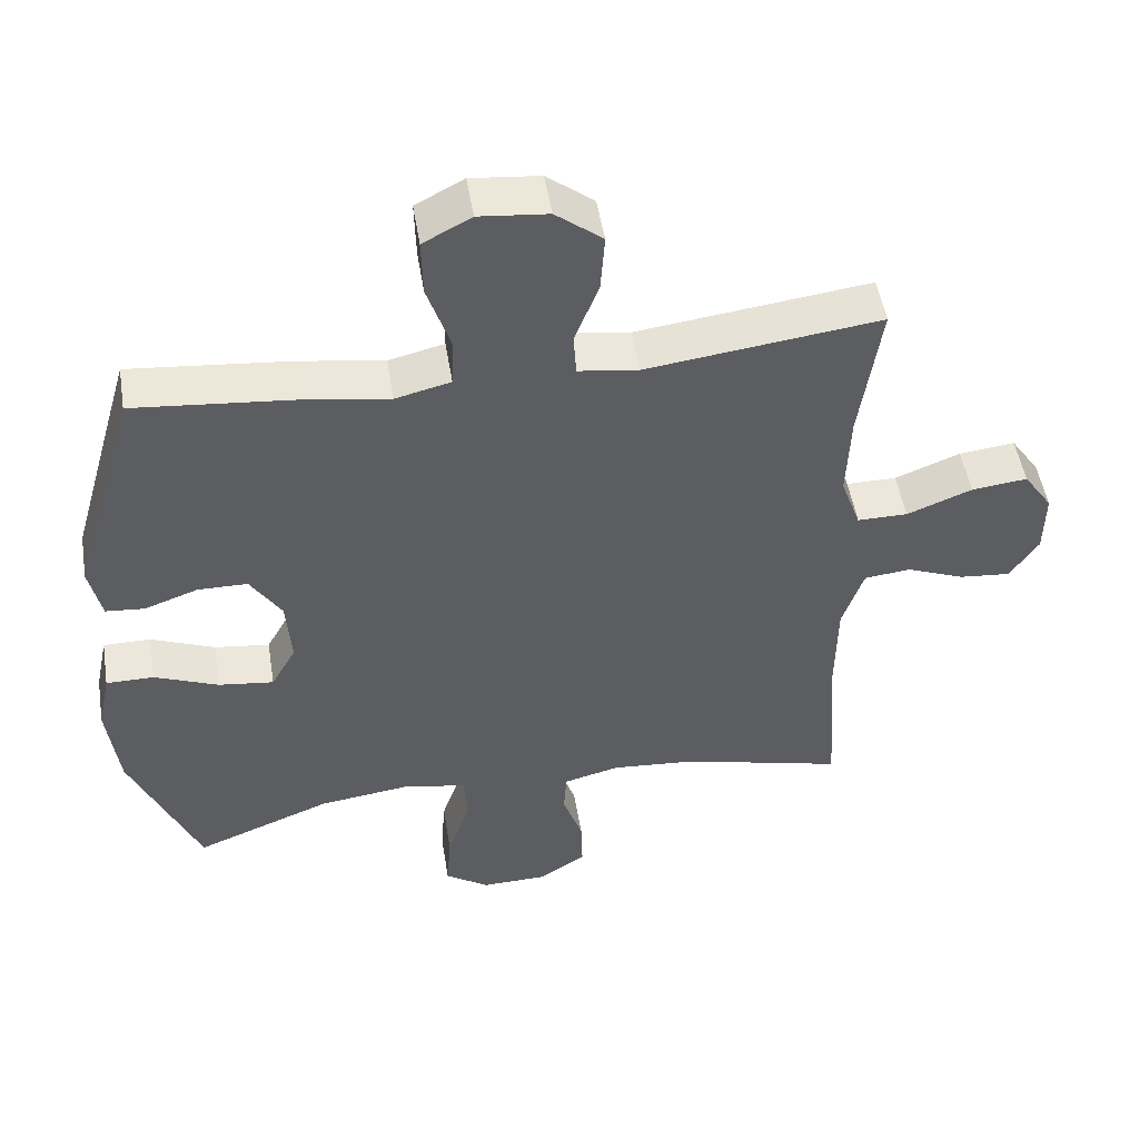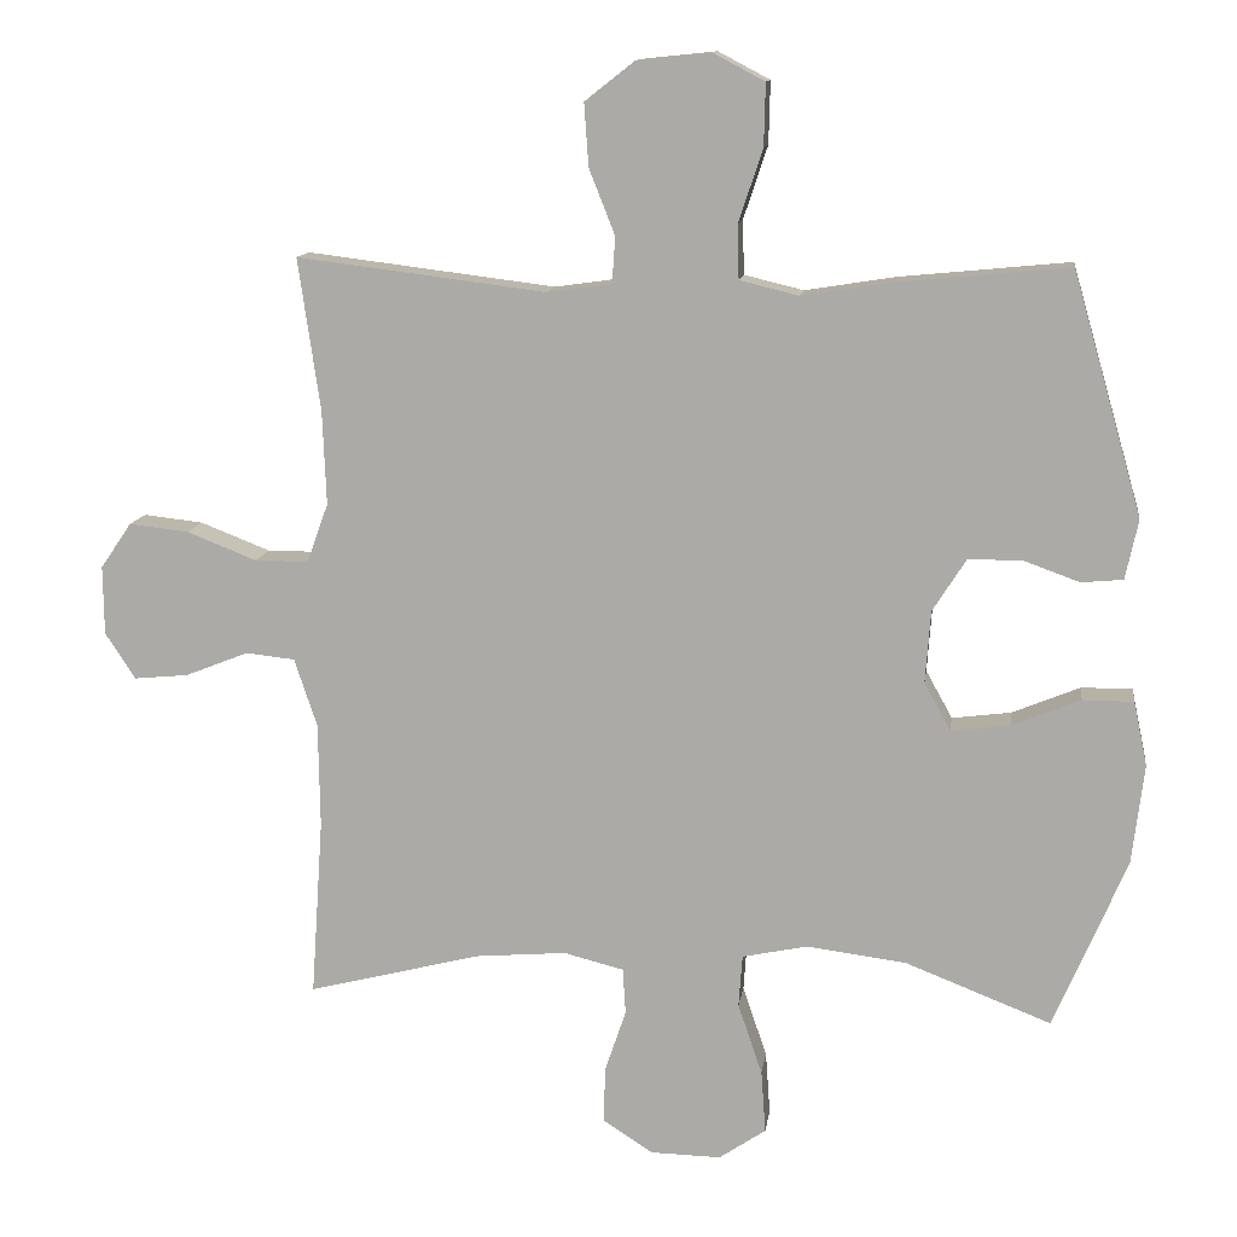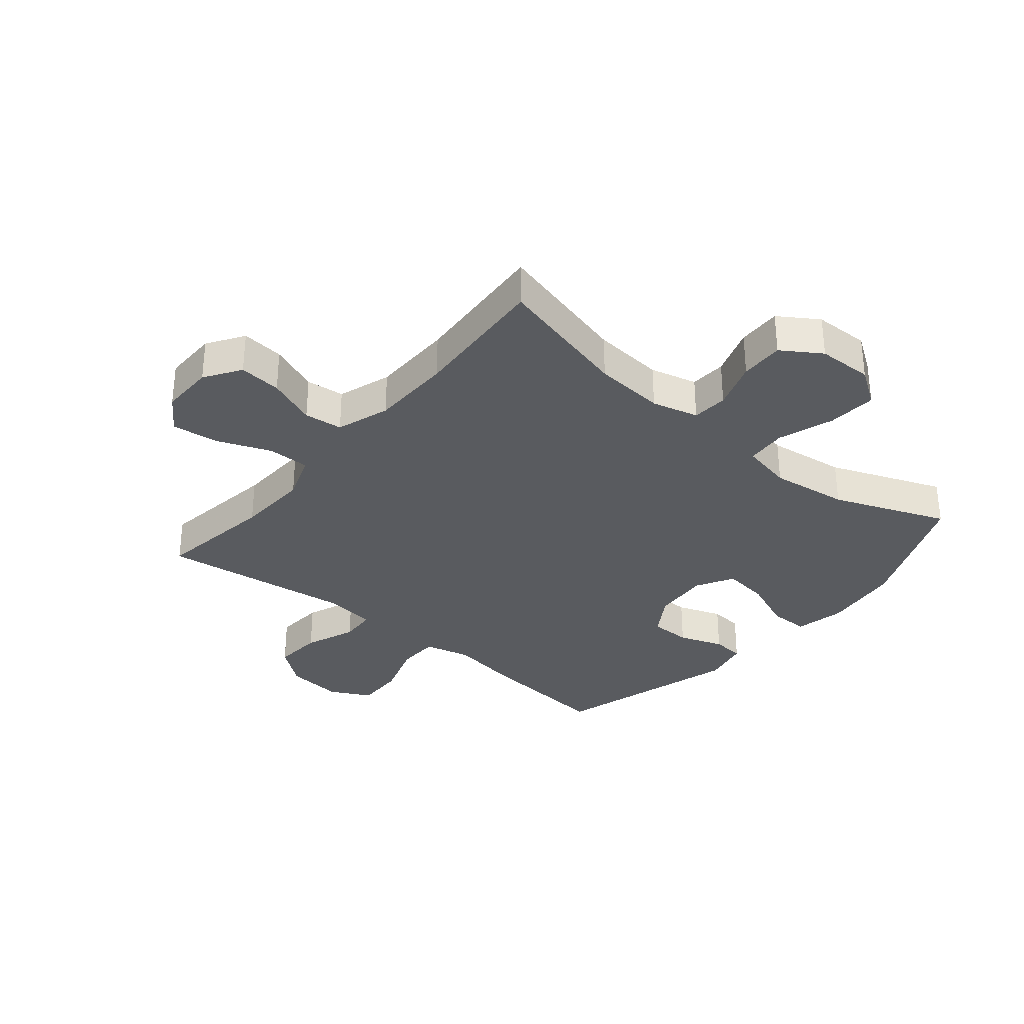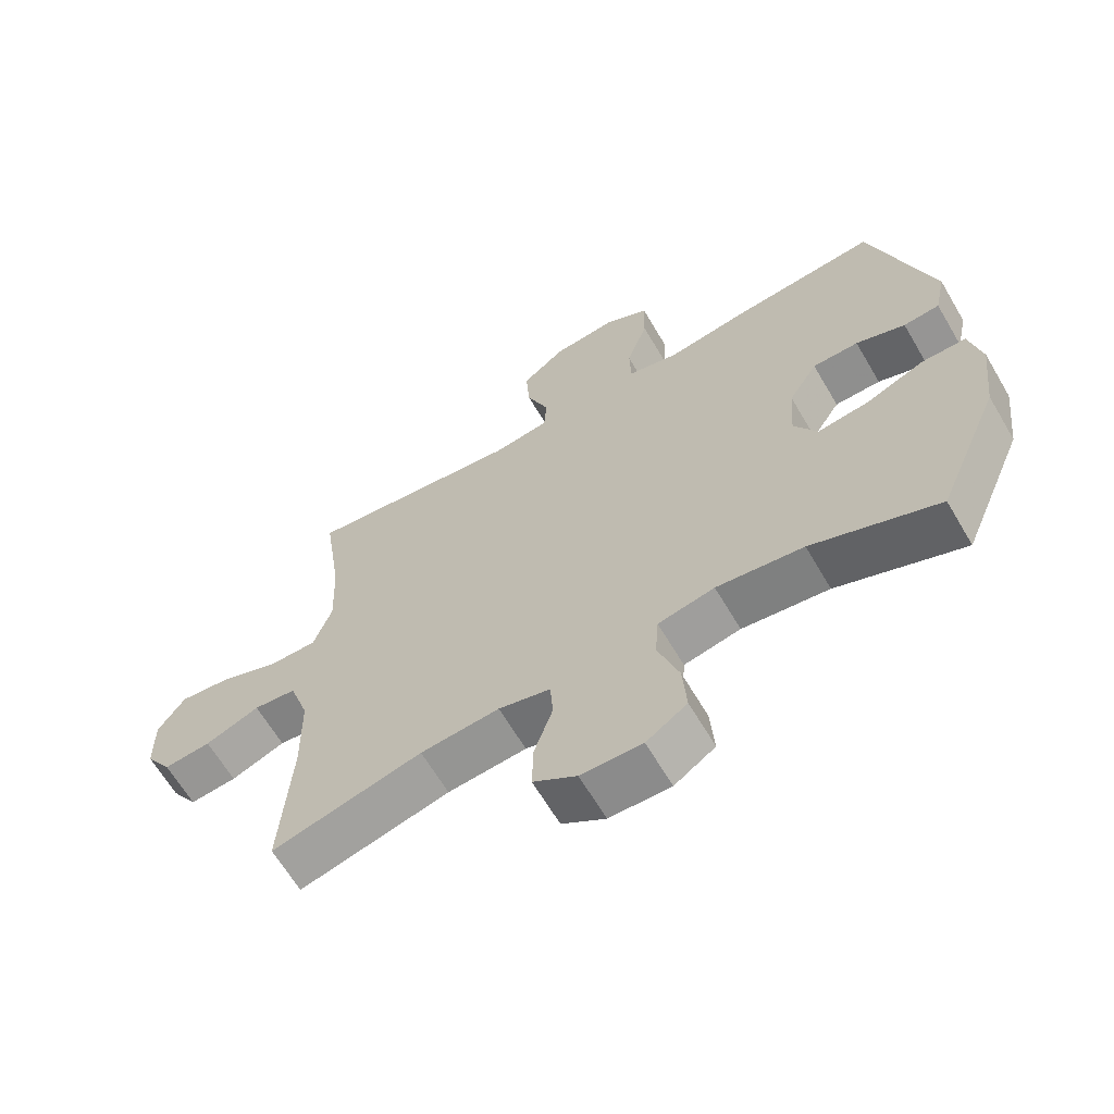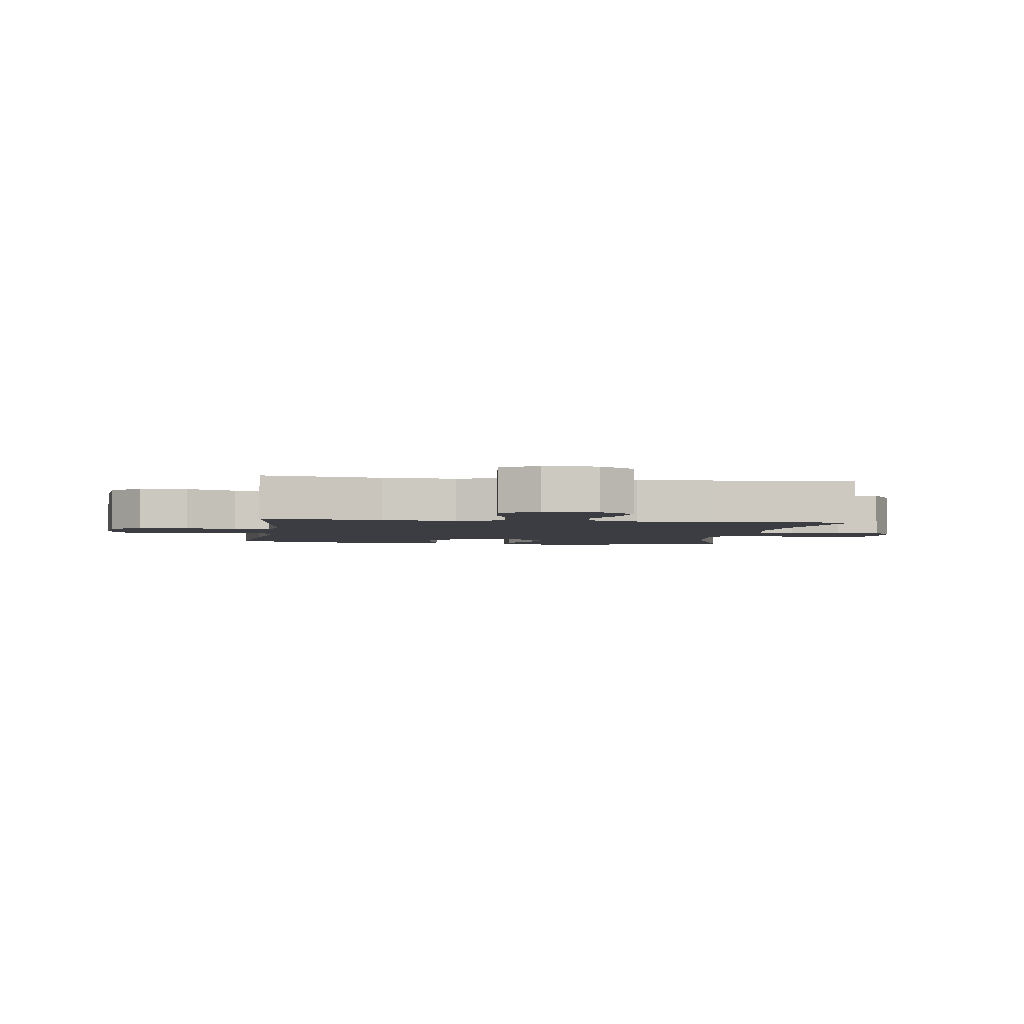
<metadata>
{"format":"obj","ext":"obj","renderer":"f3d","projection":"perspective","resolution":1024,"background":"white","views":[{"elev":50.3,"azim":-9.2,"up":"+Z"},{"elev":12.2,"azim":-172.2,"up":"+Z"},{"elev":-32.5,"azim":140.3,"up":"+Y"},{"elev":-64.6,"azim":-149.5,"up":"+Z"},{"elev":-2.9,"azim":81.6,"up":"+Y"}]}
</metadata>
<code>
v -0.5 0.07 -0.5
v -0.596 0.07 -0.275
v -0.612 0.07 -0.143
v -0.594 0.07 -0.058
v -0.527 0.07 -0.058
v -0.437 0.07 -0.095
v -0.359 0.07 -0.105
v -0.324 0.07 -0.042
v -0.331 0.07 0.054
v -0.375 0.07 0.123
v -0.445 0.07 0.124
v -0.52 0.07 0.097
v -0.575 0.07 0.102
v -0.592 0.07 0.181
v -0.5 0.07 0.5
v -0.275 0.07 0.478
v -0.155 0.07 0.459
v -0.077 0.07 0.478
v -0.075 0.07 0.549
v -0.107 0.07 0.645
v -0.109 0.07 0.727
v -0.041 0.07 0.763
v 0.056 0.07 0.753
v 0.122 0.07 0.701
v 0.116 0.07 0.618
v 0.082 0.07 0.532
v 0.086 0.07 0.471
v 0.171 0.07 0.459
v 0.5 0.07 0.5
v 0.471 0.07 0.299
v 0.466 0.07 0.175
v 0.494 0.07 0.097
v 0.565 0.07 0.097
v 0.657 0.07 0.133
v 0.736 0.07 0.142
v 0.777 0.07 0.082
v 0.776 0.07 -0.009
v 0.736 0.07 -0.07
v 0.664 0.07 -0.063
v 0.581 0.07 -0.03
v 0.516 0.07 -0.037
v 0.486 0.07 -0.127
v 0.484 0.07 -0.265
v 0.5 0.07 -0.5
v 0.271 0.07 -0.442
v 0.151 0.07 -0.432
v 0.072 0.07 -0.452
v 0.068 0.07 -0.513
v 0.096 0.07 -0.595
v 0.098 0.07 -0.669
v 0.032 0.07 -0.712
v -0.061 0.07 -0.714
v -0.123 0.07 -0.672
v -0.117 0.07 -0.589
v -0.085 0.07 -0.495
v -0.09 0.07 -0.426
v -0.176 0.07 -0.408
v -0.308 0.07 -0.425
v -0.5 0 -0.5
v -0.596 0 -0.275
v -0.612 0 -0.143
v -0.594 0 -0.058
v -0.527 0 -0.058
v -0.437 0 -0.095
v -0.359 0 -0.105
v -0.324 0 -0.042
v -0.331 0 0.054
v -0.375 0 0.123
v -0.445 0 0.124
v -0.52 0 0.097
v -0.575 0 0.102
v -0.592 0 0.181
v -0.5 0 0.5
v -0.275 0 0.478
v -0.155 0 0.459
v -0.077 0 0.478
v -0.075 0 0.549
v -0.107 0 0.645
v -0.109 0 0.727
v -0.041 0 0.763
v 0.056 0 0.753
v 0.122 0 0.701
v 0.116 0 0.618
v 0.082 0 0.532
v 0.086 0 0.471
v 0.171 0 0.459
v 0.5 0 0.5
v 0.471 0 0.299
v 0.466 0 0.175
v 0.494 0 0.097
v 0.565 0 0.097
v 0.657 0 0.133
v 0.736 0 0.142
v 0.777 0 0.082
v 0.776 0 -0.009
v 0.736 0 -0.07
v 0.664 0 -0.063
v 0.581 0 -0.03
v 0.516 0 -0.037
v 0.486 0 -0.127
v 0.484 0 -0.265
v 0.5 0 -0.5
v 0.271 0 -0.442
v 0.151 0 -0.432
v 0.072 0 -0.452
v 0.068 0 -0.513
v 0.096 0 -0.595
v 0.098 0 -0.669
v 0.032 0 -0.712
v -0.061 0 -0.714
v -0.123 0 -0.672
v -0.117 0 -0.589
v -0.085 0 -0.495
v -0.09 0 -0.426
v -0.176 0 -0.408
v -0.308 0 -0.425
f 52 53 54 55
f 52 55 56
f 51 52 56
f 48 49 50 51
f 47 48 51 56
f 46 47 56 57
f 43 44 45
f 42 43 45 46
f 41 42 46 57
f 37 38 39 40
f 37 40 41
f 36 37 41
f 33 34 35 36
f 32 33 36 41
f 31 32 41 57
f 28 29 30
f 27 28 30 31
f 23 24 25 26
f 23 26 27
f 22 23 27
f 19 20 21 22
f 18 19 22 27
f 17 18 27 31
f 11 12 13 14
f 10 11 14 15
f 9 10 15 16
f 3 4 5 6
f 3 6 7
f 58 1 2 3
f 58 3 7
f 57 58 7 8
f 16 17 31 57
f 8 9 16 57
f 113 112 111 110
f 114 113 110
f 114 110 109
f 109 108 107 106
f 114 109 106 105
f 115 114 105 104
f 103 102 101
f 104 103 101 100
f 115 104 100 99
f 98 97 96 95
f 99 98 95
f 99 95 94
f 94 93 92 91
f 99 94 91 90
f 115 99 90 89
f 88 87 86
f 89 88 86 85
f 84 83 82 81
f 85 84 81
f 85 81 80
f 80 79 78 77
f 85 80 77 76
f 89 85 76 75
f 72 71 70 69
f 73 72 69 68
f 74 73 68 67
f 64 63 62 61
f 65 64 61
f 61 60 59 116
f 65 61 116
f 66 65 116 115
f 115 89 75 74
f 115 74 67 66
f 1 59 60 2
f 2 60 61 3
f 3 61 62 4
f 4 62 63 5
f 5 63 64 6
f 6 64 65 7
f 7 65 66 8
f 8 66 67 9
f 9 67 68 10
f 10 68 69 11
f 11 69 70 12
f 12 70 71 13
f 13 71 72 14
f 14 72 73 15
f 15 73 74 16
f 16 74 75 17
f 17 75 76 18
f 18 76 77 19
f 19 77 78 20
f 20 78 79 21
f 21 79 80 22
f 22 80 81 23
f 23 81 82 24
f 24 82 83 25
f 25 83 84 26
f 26 84 85 27
f 27 85 86 28
f 28 86 87 29
f 29 87 88 30
f 30 88 89 31
f 31 89 90 32
f 32 90 91 33
f 33 91 92 34
f 34 92 93 35
f 35 93 94 36
f 36 94 95 37
f 37 95 96 38
f 38 96 97 39
f 39 97 98 40
f 40 98 99 41
f 41 99 100 42
f 42 100 101 43
f 43 101 102 44
f 44 102 103 45
f 45 103 104 46
f 46 104 105 47
f 47 105 106 48
f 48 106 107 49
f 49 107 108 50
f 50 108 109 51
f 51 109 110 52
f 52 110 111 53
f 53 111 112 54
f 54 112 113 55
f 55 113 114 56
f 56 114 115 57
f 57 115 116 58
f 58 116 59 1

</code>
